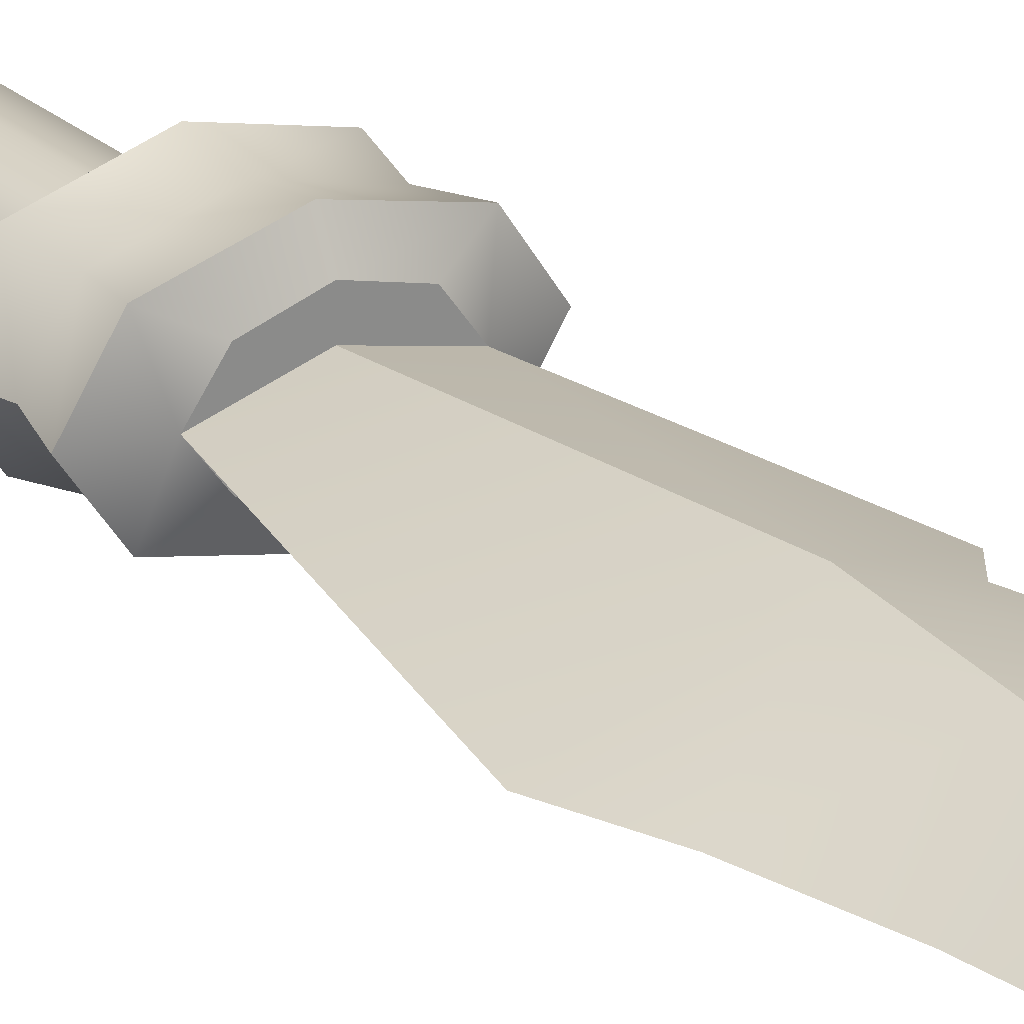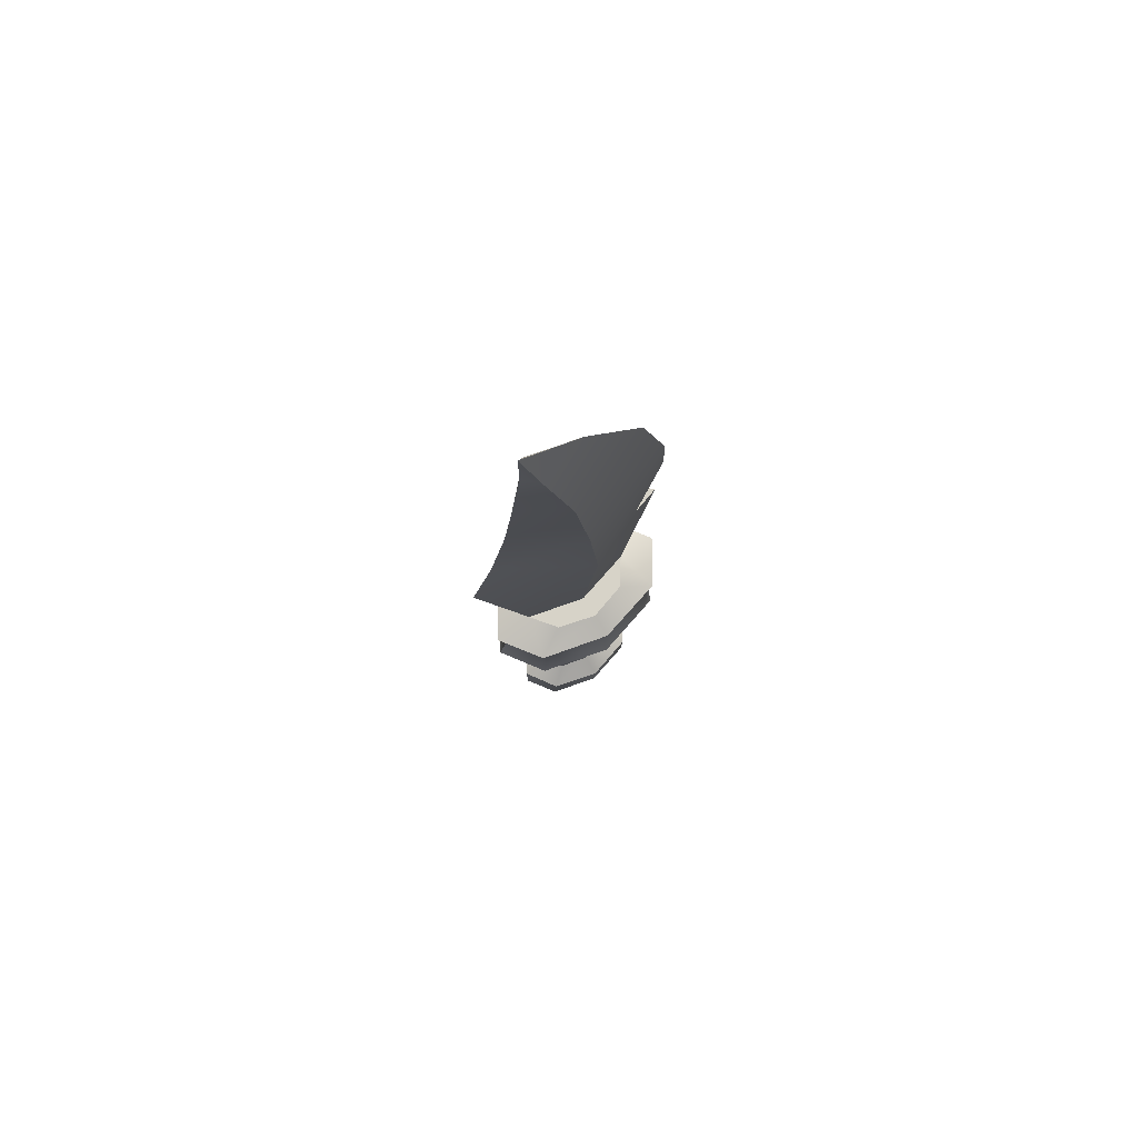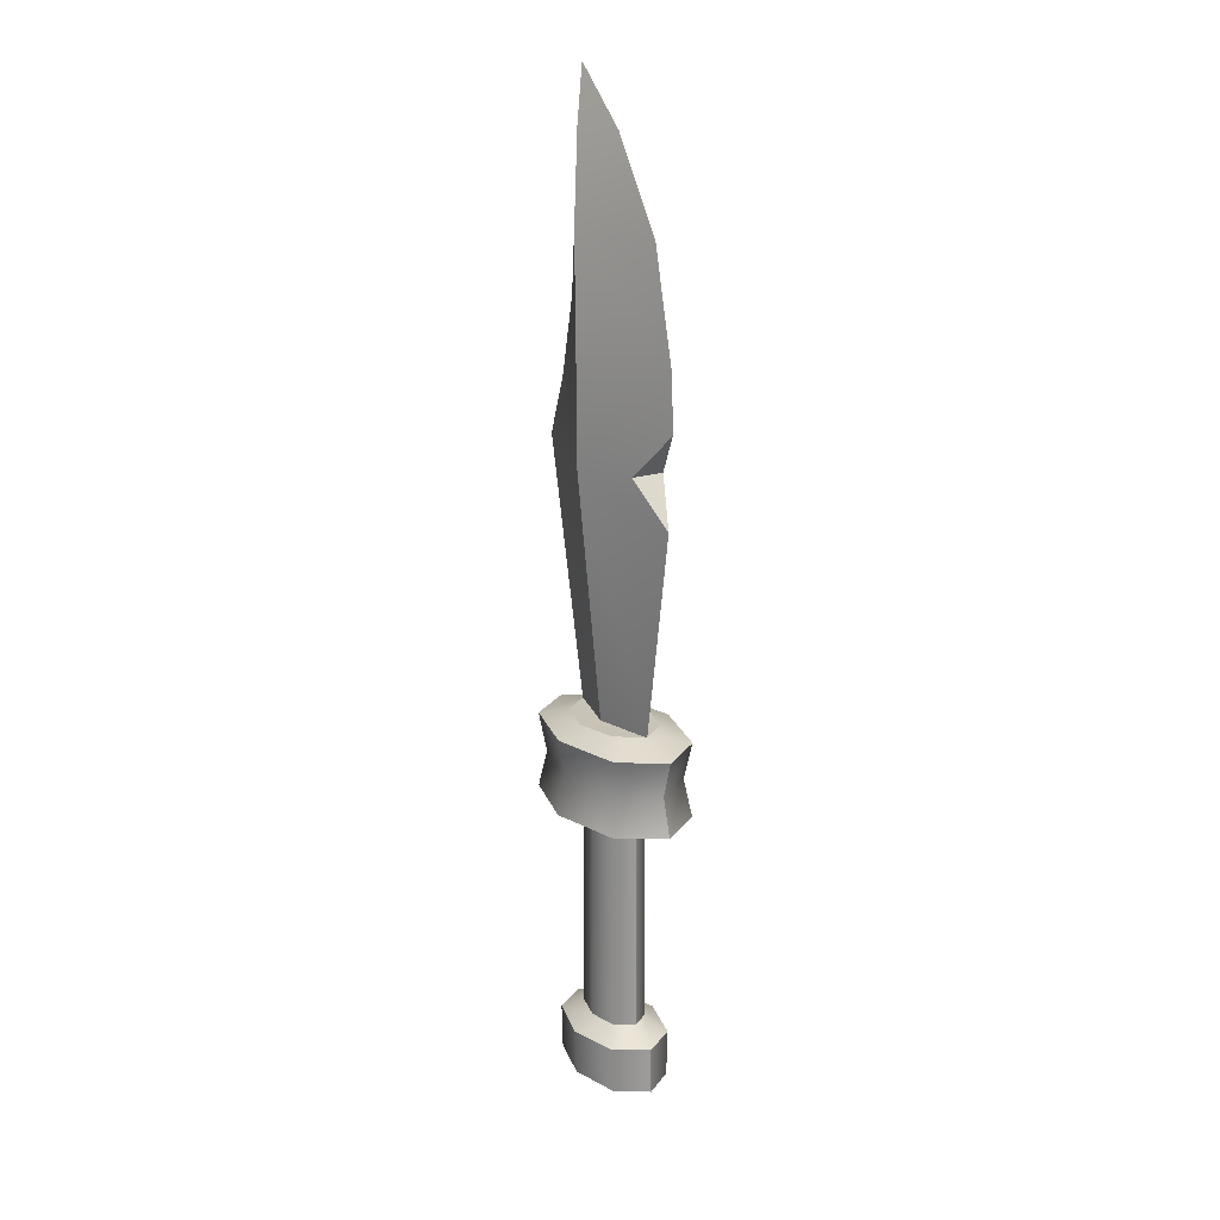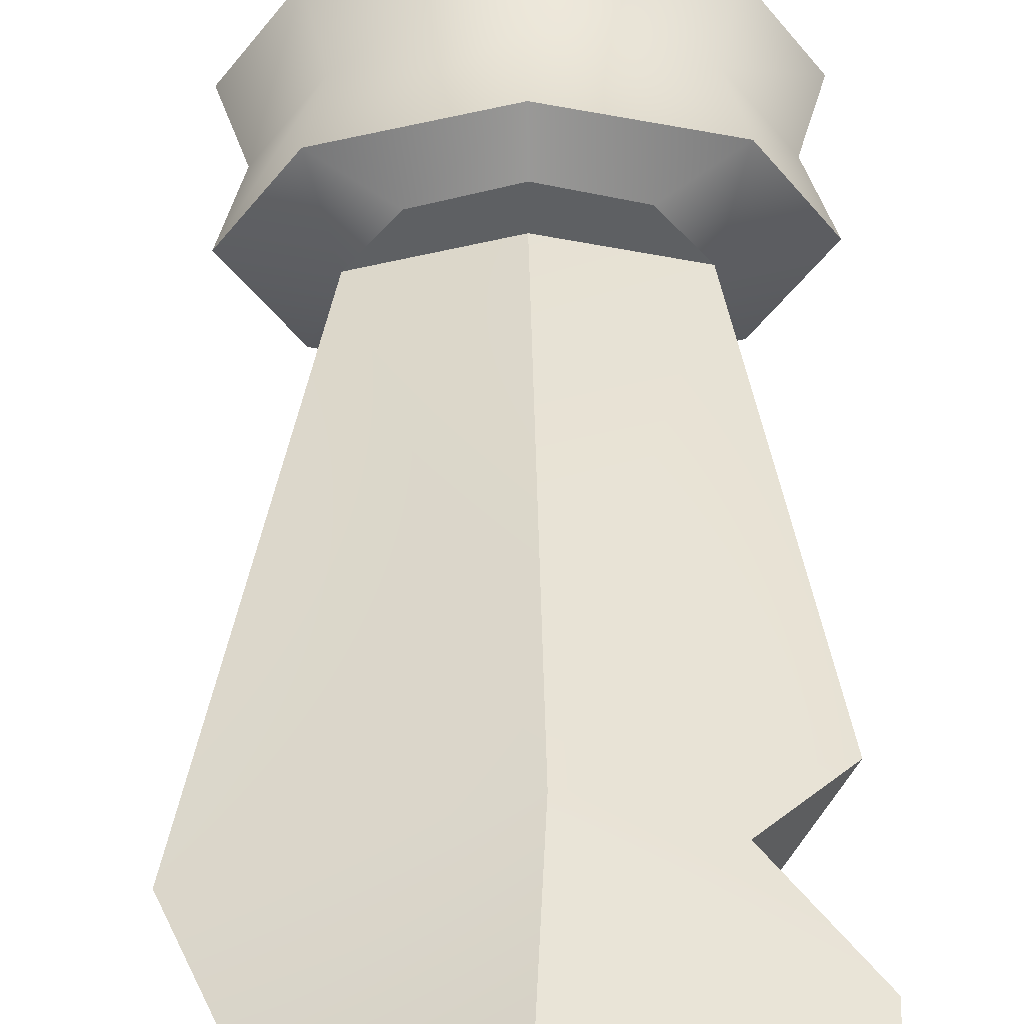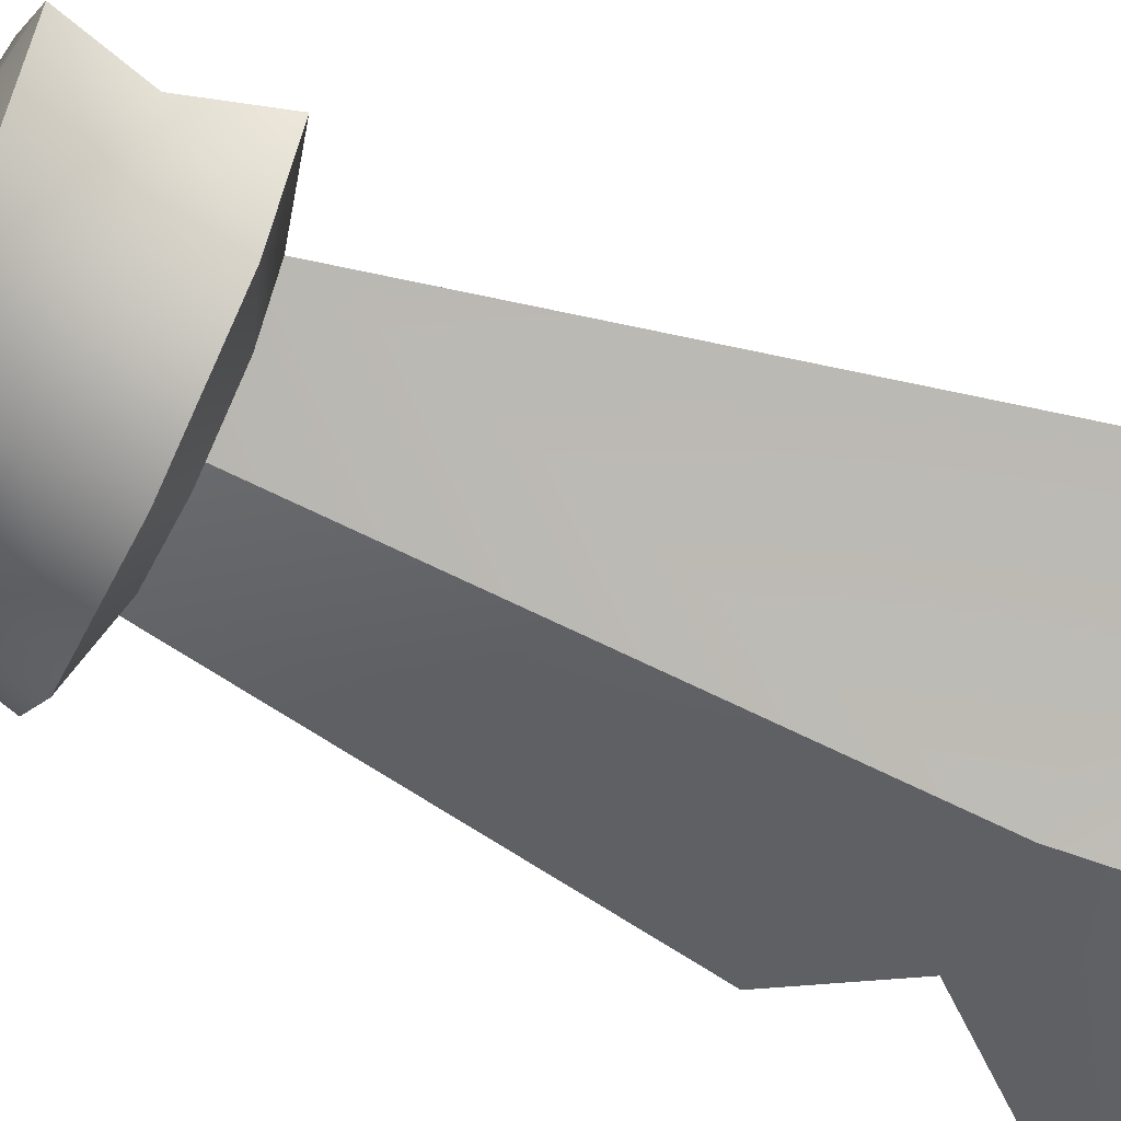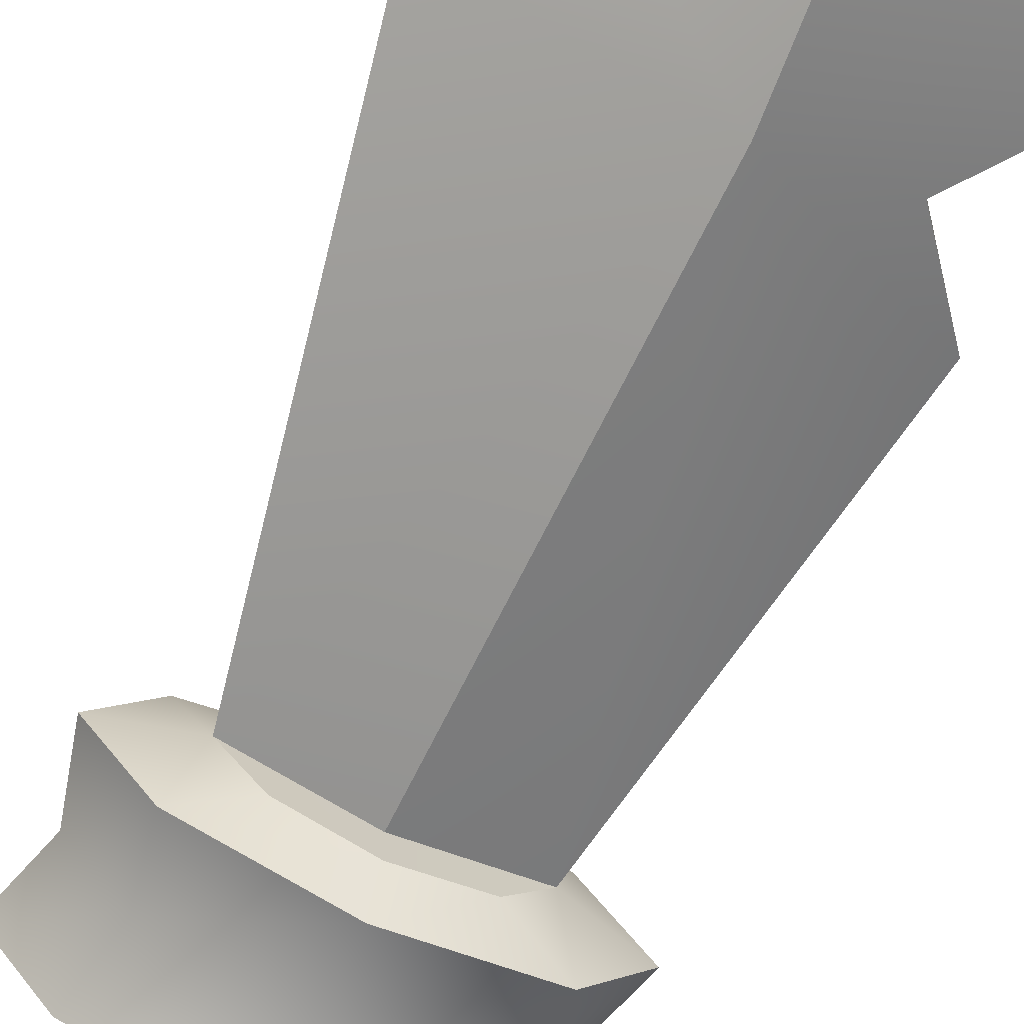
<metadata>
{"format":"obj","ext":"obj","renderer":"f3d","projection":"perspective","resolution":1024,"background":"white","views":[{"elev":25.1,"azim":144.5,"up":"+Z"},{"elev":77.5,"azim":146.0,"up":"+Y"},{"elev":19.9,"azim":-121.4,"up":"+Y"},{"elev":46.0,"azim":178.5,"up":"+Z"},{"elev":-65.9,"azim":65.1,"up":"+Z"},{"elev":-69.0,"azim":154.3,"up":"+Z"}]}
</metadata>
<code>
o dagger
v -0 -0.1327 -0.03063
v 0.03506 -0.1327 -0.02166
v 0.04958 -0.1326 -0
v 0.03506 -0.1327 0.02166
v -0 -0.1327 0.03063
v -0.03506 -0.1327 0.02166
v -0.04958 -0.1326 -0
v -0.03506 -0.1327 -0.02166
v 1e-06 -0.2249 -0
v 1e-06 -0.149 -0.05573
v -0.05938 -0.1489 -0.0394
v -0.08396 -0.1489 -0
v -0.05938 -0.1489 0.0394
v 1e-06 -0.149 0.05573
v 0.05938 -0.1489 0.0394
v 0.08396 -0.1489 -0
v 0.05938 -0.1489 -0.0394
v 1e-06 -0.2061 -0.05318
v -0.06005 -0.2061 -0.0376
v 0.06005 -0.2061 -0.0376
v 0.08492 -0.2061 -0
v 0.06005 -0.2061 0.0376
v 1e-06 -0.2061 0.05318
v -0.06005 -0.2061 0.0376
v -0.08492 -0.2061 -0
v 0.1196 0.1432 0
v 0.1202 0.2363 0
v 0.08455 0.1432 -0.05365
v 0.08498 0.2364 -0.05255
v 0 0.1432 -0.07587
v 0 0.2364 -0.07431
v -0.08498 0.2364 -0.05255
v -0.08455 0.1432 -0.05365
v -0.03505 0.1327 -0.0207
v -0.04741 0.2498 -0.03238
v 0 0.2499 -0.0458
v 0 0.1327 -0.02928
v 0.04741 0.2498 -0.03238
v 0.03505 0.1327 -0.0207
v 0.07102 0.2493 0
v 0.04956 0.1326 0
v 0.04741 0.2498 0.03238
v 0.03505 0.1327 0.0207
v 0 0.2499 0.0458
v 0 0.1327 0.02928
v -0.04741 0.2498 0.03238
v -0.03505 0.1327 0.0207
v -0.07102 0.2493 0
v -0.04956 0.1326 0
v 0.08498 0.2364 0.05255
v 0.08455 0.1432 0.05365
v 0 0.2364 0.07431
v 0 0.1432 0.07587
v -0.08498 0.2364 0.05255
v -0.08455 0.1432 0.05365
v -0.1202 0.2363 0
v -0.1196 0.1432 0
v -1e-06 0.2493 0.01848
v -1e-06 0.2493 -0.01848
v 0.06638 0.981 0
v 0.001942 0.5568 0.0472
v 0.01054 0.6782 0.0424
v -0.1147 0.6781 0
v 0.1123 0.6302 0
v 0.1391 0.5568 0
v 0.01054 0.6782 -0.0424
v 0.001942 0.5568 -0.0472
v 0.02533 0.812 0.03506
v -0.08106 0.8111 0
v 0.07869 0.8121 0
v 0.09044 0.7262 0
v 0.02533 0.812 -0.03506
v 0.05104 0.9165 0.01547
v -0.008439 0.9163 0
v 0.06625 0.9148 0
v 0.05104 0.9165 -0.01547
v -0.06873 0.557 0.01985
v -0.1176 0.612 0
v -0.06873 0.557 -0.01985
v -0.1114 0.5027 0
v -0.07528 0.1898 -0.04716
v -0.07528 0.1898 0.04716
v 0 0.1898 0.06669
v 0.07528 0.1898 0.04716
v 0.1065 0.1897 0
v 0.07528 0.1898 -0.04716
v 0 0.1898 -0.06669
v -0.1065 0.1897 0
f 9 24 25
f 6 7 12 13
f 9 25 19
f 9 18 20
f 2 3 16 17
f 5 6 13 14
f 8 34 37 1
f 8 1 10 11
f 81 87 30 33
f 5 4 43 45
f 4 3 41 43
f 3 2 39 41
f 2 1 37 39
f 7 6 47 49
f 8 7 49 34
f 6 5 45 47
f 19 11 10 18
f 21 16 15 22
f 22 15 14 23
f 23 14 13 24
f 24 13 12 25
f 25 12 11 19
f 18 10 17 20
f 20 17 16 21
f 3 4 15 16
f 1 2 17 10
f 9 23 24
f 9 22 23
f 7 8 11 12
f 4 5 14 15
f 9 21 22
f 9 19 18
f 42 44 52 50
f 43 41 26 51
f 48 56 54
f 36 38 29 31
f 47 45 53 55
f 37 34 33 30
f 40 42 50
f 41 39 28 26
f 87 86 28 30
f 86 85 26 28
f 85 84 51 26
f 84 83 53 51
f 83 82 55 53
f 82 88 57 55
f 88 81 33 57
f 39 37 30 28
f 49 47 55 57
f 40 27 29
f 48 35 32
f 45 43 51 53
f 34 49 57 33
f 35 36 31 32
f 44 46 54 52
f 9 20 21
f 60 74 73
f 80 77 79
f 61 77 80
f 66 71 64
f 67 65 40
f 71 62 64
f 40 65 61
f 80 79 67
f 67 66 64
f 64 62 61
f 70 75 73
f 63 69 72
f 72 70 71
f 71 70 68
f 67 63 66
f 68 69 63
f 74 76 72
f 70 72 76
f 60 73 75
f 60 76 74
f 60 75 76
f 68 70 73
f 75 70 76
f 59 38 36
f 40 38 59
f 58 42 40
f 58 46 44
f 48 46 58
f 59 35 48
f 58 44 42
f 59 36 35
f 68 73 74
f 77 78 79
f 61 62 63
f 58 61 48
f 59 48 67
f 61 63 78
f 78 63 67
f 65 67 64
f 65 64 61
f 58 40 61
f 59 67 40
f 66 63 72
f 62 68 63
f 69 68 74
f 69 74 72
f 62 71 68
f 66 72 71
f 48 61 80
f 48 80 67
f 56 32 81 88
f 54 56 88 82
f 52 54 82 83
f 50 52 83 84
f 27 50 84 85
f 29 27 85 86
f 31 29 86 87
f 32 31 87 81
f 46 48 54
f 56 48 32
f 27 40 50
f 38 40 29
f 77 61 78
f 79 78 67

</code>
